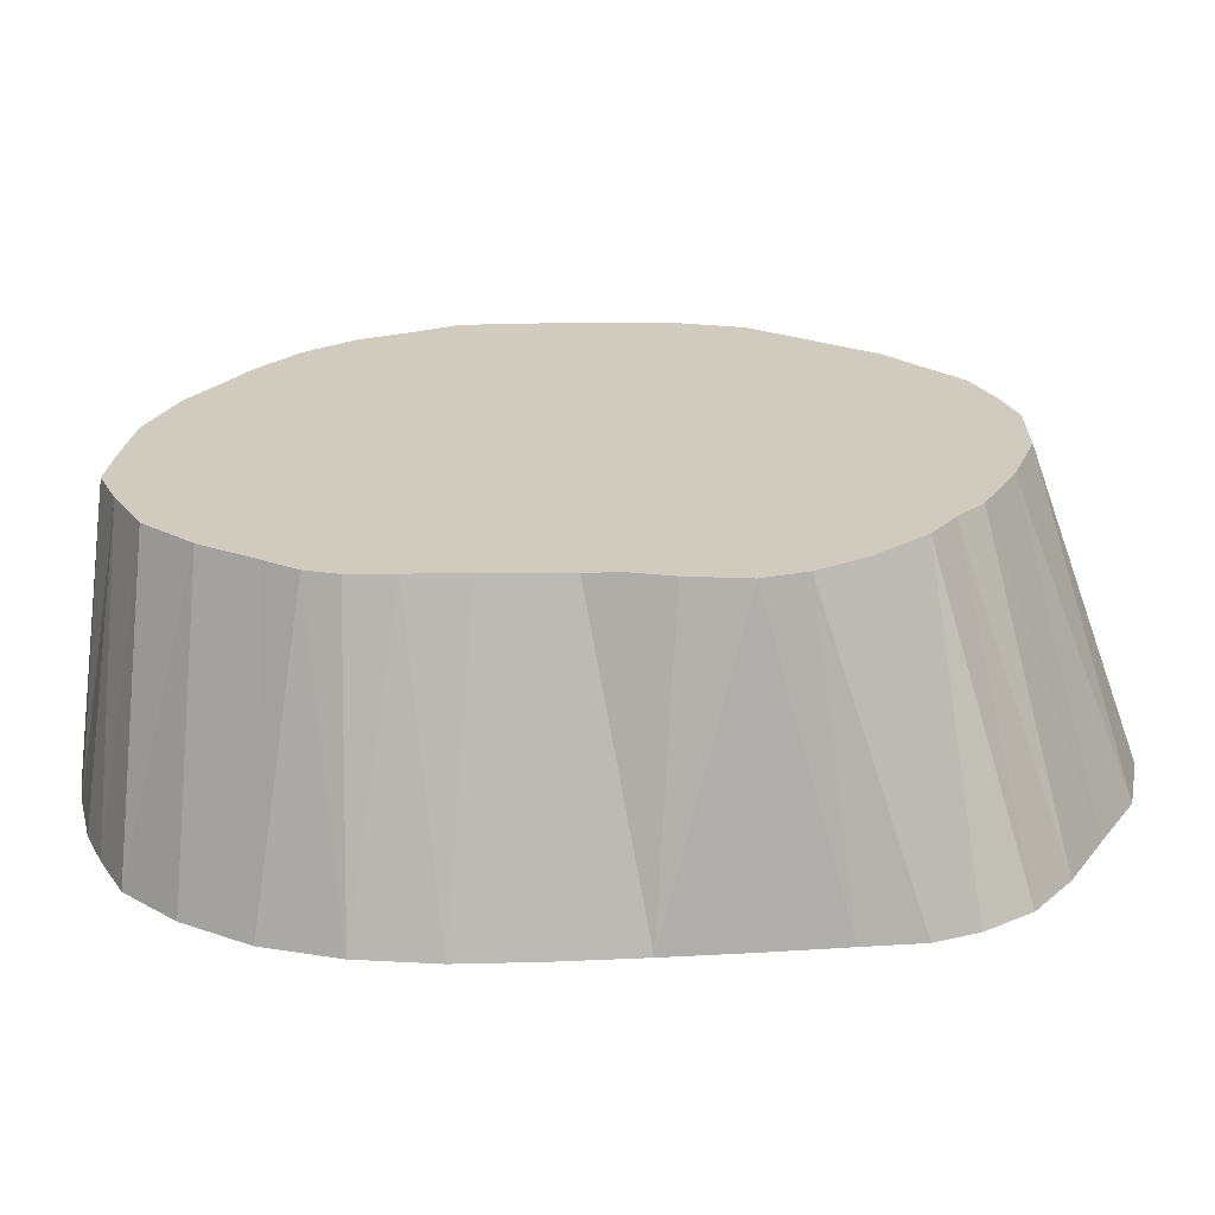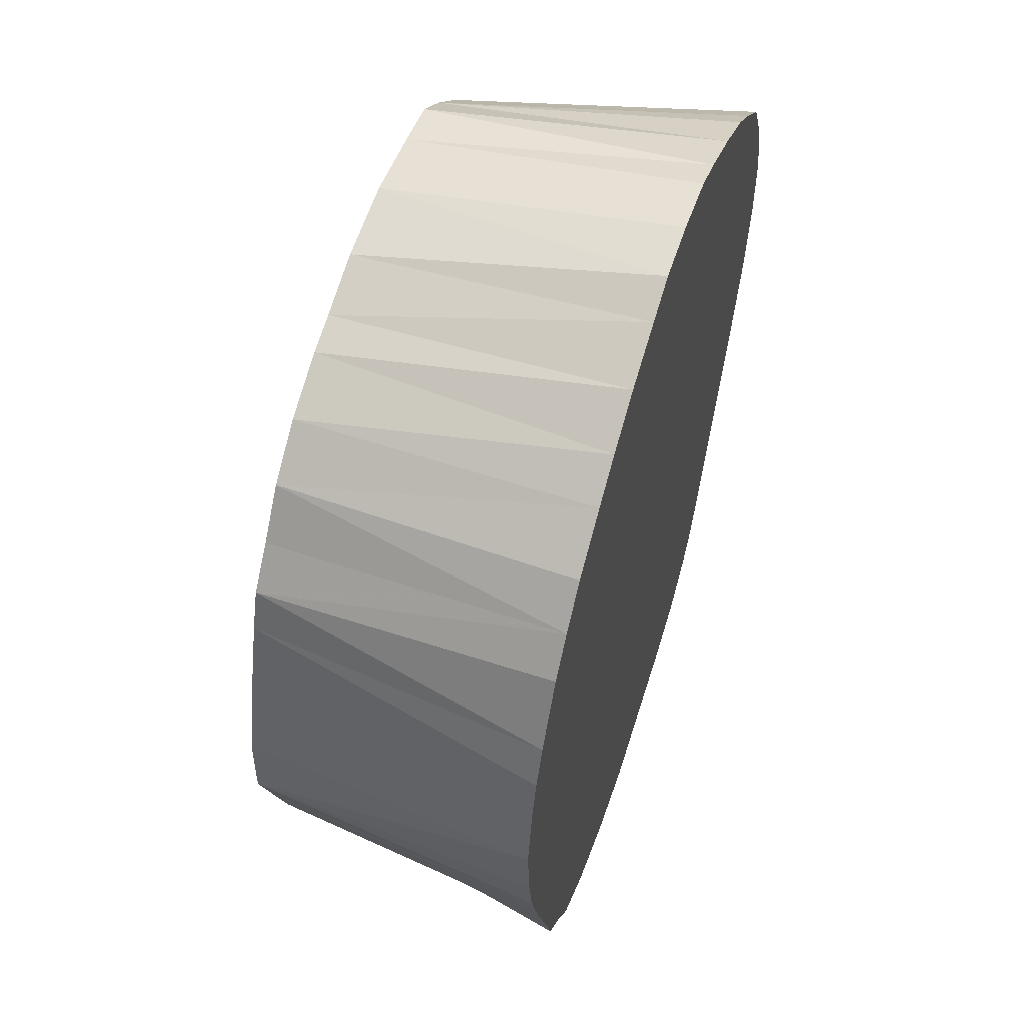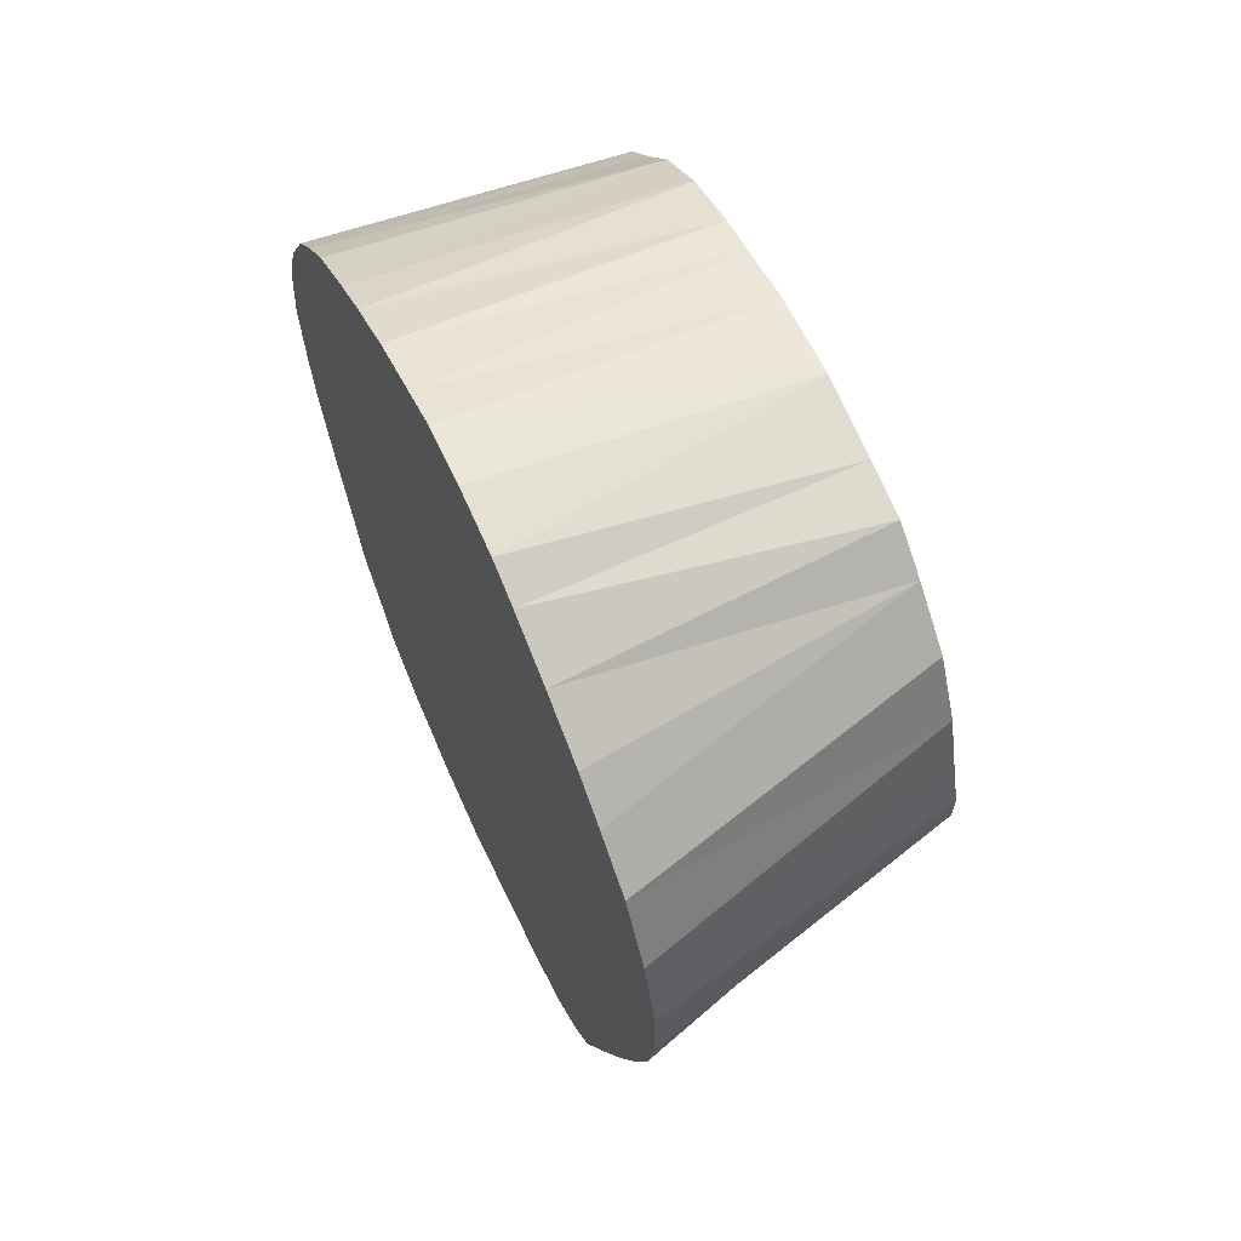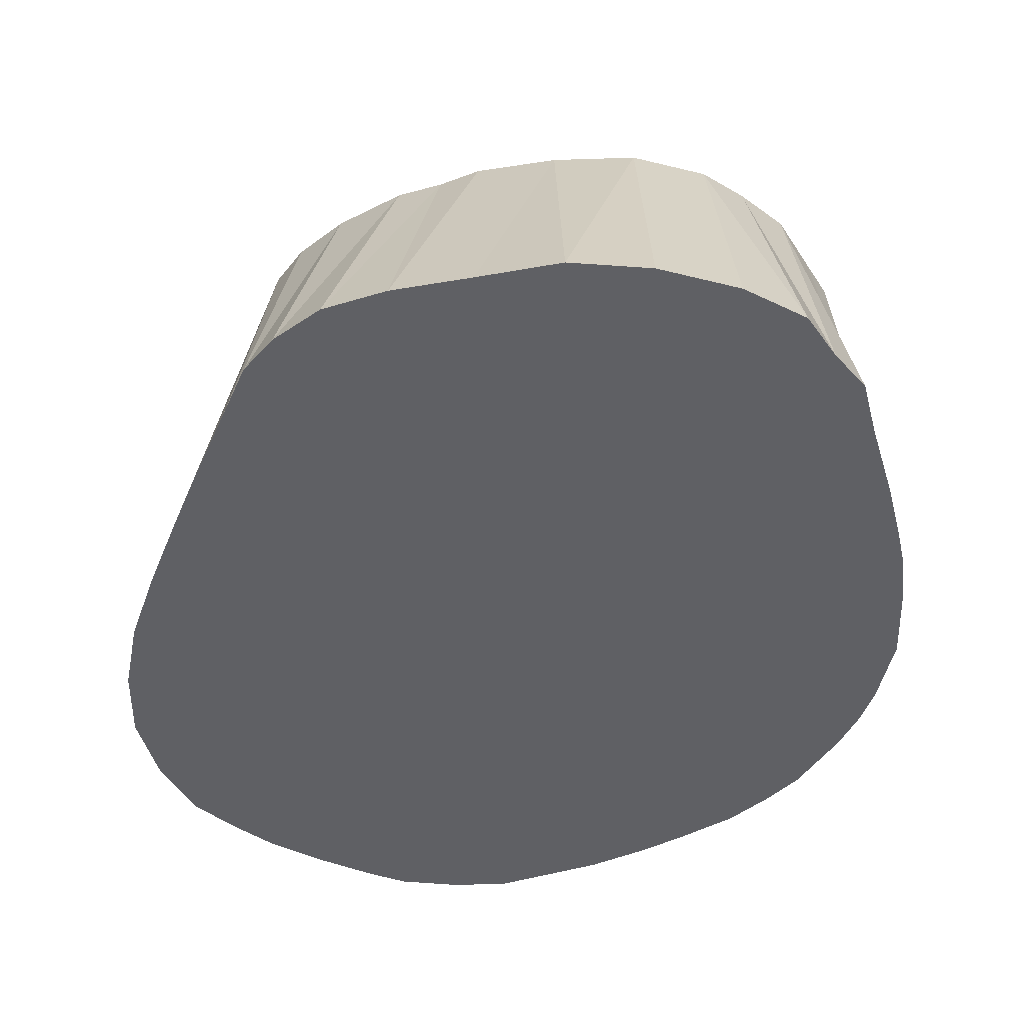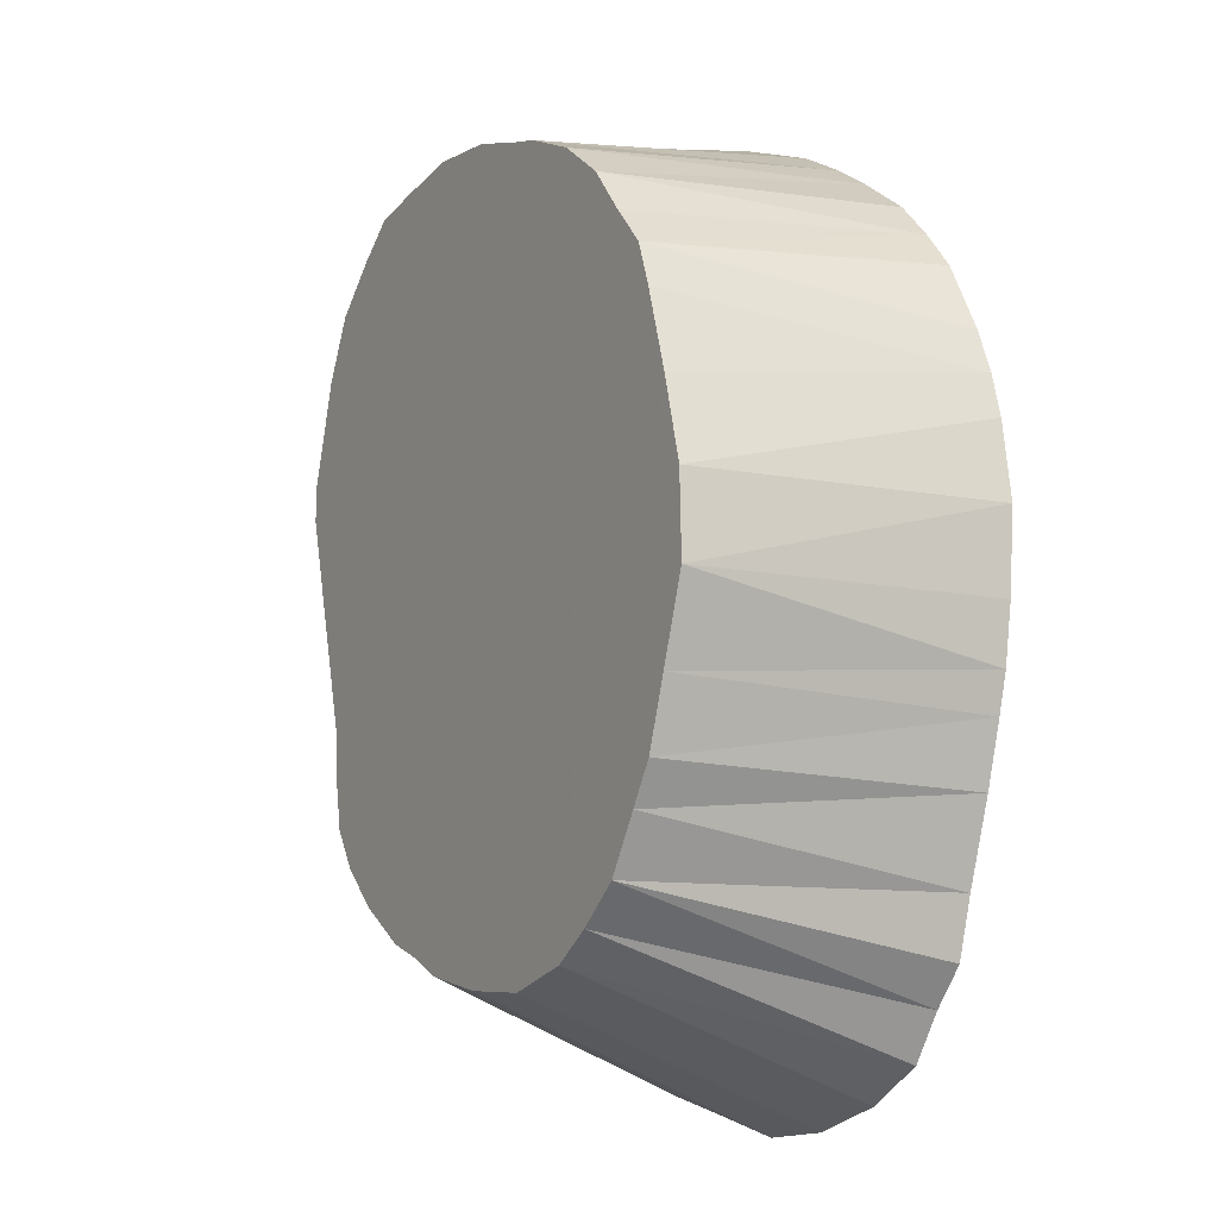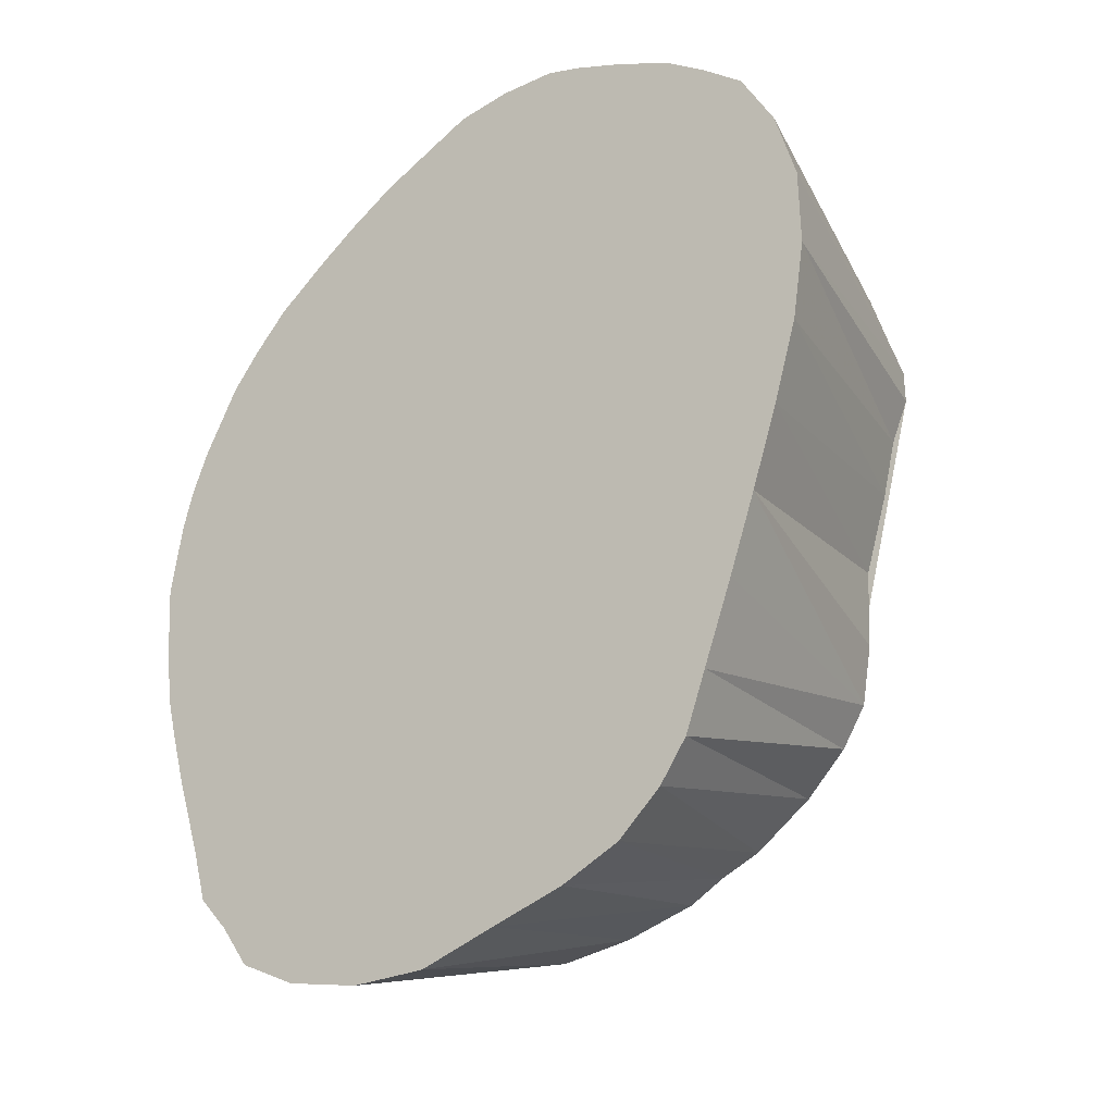
<metadata>
{"format":"obj","ext":"obj","renderer":"f3d","projection":"perspective","resolution":1024,"background":"white","views":[{"elev":23.5,"azim":-75.5,"up":"+Z"},{"elev":56.6,"azim":108.6,"up":"+Y"},{"elev":65.7,"azim":-114.3,"up":"+Y"},{"elev":-43.7,"azim":-2.0,"up":"+Z"},{"elev":-11.6,"azim":60.0,"up":"+Y"},{"elev":-30.5,"azim":-141.6,"up":"+Y"}]}
</metadata>
<code>
v 533.9 656.2 -145.1
v 534 669.4 -145.1
v 536 643.1 -145.1
v 653.8 680.6 -145.1
v 537.5 681.9 -145.1
v 540 630 -145.1
v 543.2 692.5 -145.1
v 633.8 699.3 -145.1
v 631.2 563.2 -145.1
v 549 604.4 -145.1
v 544.5 616.9 -145.1
v 579.4 565.4 -145.1
v 665.2 630 -145.1
v 550.6 699 -145.1
v 641.5 568.5 -145.1
v 554 591.2 -145.1
v 642.8 692.8 -145.1
v 575.6 713.1 -145.1
v 591.9 716.2 -145.1
v 556.9 703.8 -145.1
v 651.9 581.9 -145.1
v 557.5 581.9 -145.1
v 662.5 662.5 -145.1
v 562.1 575.6 -145.1
v 626.9 703.8 -145.1
v 581.9 715.4 -145.1
v 566.2 708.9 -145.1
v 569.4 569.4 -145.1
v 562.5 600.5 -95.07
v 645.7 682.5 -95.07
v 591.9 562.4 -145.1
v 605 559.1 -145.1
v 601.2 715.5 -145.1
v 648.8 686.7 -145.1
v 608.1 712.7 -145.1
v 555.8 630 -95.07
v 618.1 559.8 -145.1
v 618.1 708.6 -145.1
v 646.6 575.9 -145.1
v 654.7 591.2 -145.1
v 549.2 652.5 -95.07
v 659.8 669.4 -145.1
v 659.1 604.4 -145.1
v 551.6 643.1 -95.07
v 556.5 691.9 -95.07
v 546.2 665 -95.07
v 662.1 614.4 -145.1
v 663.8 620.6 -145.1
v 546.2 659.4 -95.07
v 664.4 655.6 -145.1
v 666.2 643.1 -145.1
v 548.2 671.2 -95.07
v 551.4 681.9 -95.07
v 556.5 616.9 -95.07
v 558.3 606.9 -95.07
v 564.4 699.1 -95.07
v 639.6 690 -95.07
v 569.5 593.9 -95.07
v 570.9 704.1 -95.07
v 649.6 600 -95.07
v 579.4 587.5 -95.07
v 579.4 705.5 -95.07
v 586.2 585 -95.07
v 591.9 707.1 -95.07
v 592.5 581.9 -95.07
v 605 579.2 -95.07
v 605 705.7 -95.07
v 618.1 578.2 -95.07
v 657.8 656.2 -95.07
v 615 702.5 -95.07
v 621.2 700.8 -95.07
v 630 581.2 -95.07
v 631.2 696.2 -95.07
v 636.9 585.6 -95.07
v 644.1 591.4 -95.07
v 653.6 606.2 -95.07
v 653.8 669.4 -95.07
v 651.2 676.2 -95.07
v 657.2 616.9 -95.07
v 661.8 630 -95.07
v 661.4 643.1 -95.07
f 1 2 46
f 1 2 49
f 1 3 41
f 52 5 2
f 3 6 44
f 4 34 30
f 4 34 78
f 78 42 4
f 53 7 5
f 6 11 36
f 45 14 7
f 57 17 8
f 8 25 73
f 9 15 72
f 68 37 9
f 10 11 54
f 10 11 55
f 10 16 29
f 10 16 55
f 63 28 12
f 12 31 65
f 80 48 13
f 80 51 13
f 81 51 13
f 14 20 45
f 14 20 56
f 15 39 72
f 74 39 15
f 29 22 16
f 58 22 16
f 17 34 30
f 17 34 57
f 62 26 18
f 18 27 59
f 19 26 62
f 19 26 64
f 64 33 19
f 56 27 20
f 21 39 74
f 21 39 75
f 21 40 75
f 22 24 58
f 23 42 77
f 69 50 23
f 24 28 61
f 25 38 70
f 25 38 71
f 31 32 66
f 32 37 66
f 68 37 32
f 67 35 33
f 70 38 35
f 40 43 60
f 43 47 76
f 47 48 79
f 81 51 50
f 29 55 10
f 29 55 16
f 29 58 16
f 29 58 22
f 30 57 17
f 30 57 34
f 30 78 4
f 30 78 34
f 36 44 6
f 11 54 36
f 3 44 41
f 41 49 1
f 7 53 45
f 14 56 45
f 20 56 45
f 46 49 1
f 46 49 2
f 46 52 2
f 52 53 5
f 54 55 10
f 54 55 11
f 56 59 27
f 8 73 57
f 24 61 58
f 59 62 18
f 60 75 40
f 43 76 60
f 28 63 61
f 62 64 19
f 62 64 26
f 12 65 63
f 64 67 33
f 31 66 65
f 66 68 32
f 37 68 66
f 67 70 35
f 9 72 68
f 23 77 69
f 69 81 50
f 70 71 25
f 70 71 38
f 71 73 25
f 72 74 15
f 39 74 72
f 74 75 21
f 74 75 39
f 47 79 76
f 42 78 77
f 48 80 79
f 80 81 13
f 80 81 51
f 2 5 1
f 1 6 3
f 1 34 4
f 4 42 1
f 5 7 1
f 1 11 6
f 7 14 1
f 8 17 1
f 1 25 8
f 1 15 9
f 9 37 1
f 10 11 1
f 1 16 10
f 12 28 1
f 1 31 12
f 13 48 1
f 1 51 13
f 14 20 1
f 1 39 15
f 1 22 16
f 17 34 1
f 18 26 1
f 1 27 18
f 1 26 19
f 19 33 1
f 20 27 1
f 21 39 1
f 1 40 21
f 1 24 22
f 1 42 23
f 23 50 1
f 1 28 24
f 1 38 25
f 1 32 31
f 1 37 32
f 33 35 1
f 35 38 1
f 1 43 40
f 1 47 43
f 1 48 47
f 50 51 1
f 30 57 29
f 29 78 30
f 29 44 36
f 36 54 29
f 41 44 29
f 29 49 41
f 45 53 29
f 29 56 45
f 46 49 29
f 29 52 46
f 29 53 52
f 54 55 29
f 29 59 56
f 57 73 29
f 58 61 29
f 29 62 59
f 29 75 60
f 60 76 29
f 61 63 29
f 29 64 62
f 63 65 29
f 29 67 64
f 65 66 29
f 66 68 29
f 29 70 67
f 68 72 29
f 69 77 29
f 29 81 69
f 29 71 70
f 29 73 71
f 72 74 29
f 74 75 29
f 76 79 29
f 77 78 29
f 79 80 29
f 80 81 29

</code>
